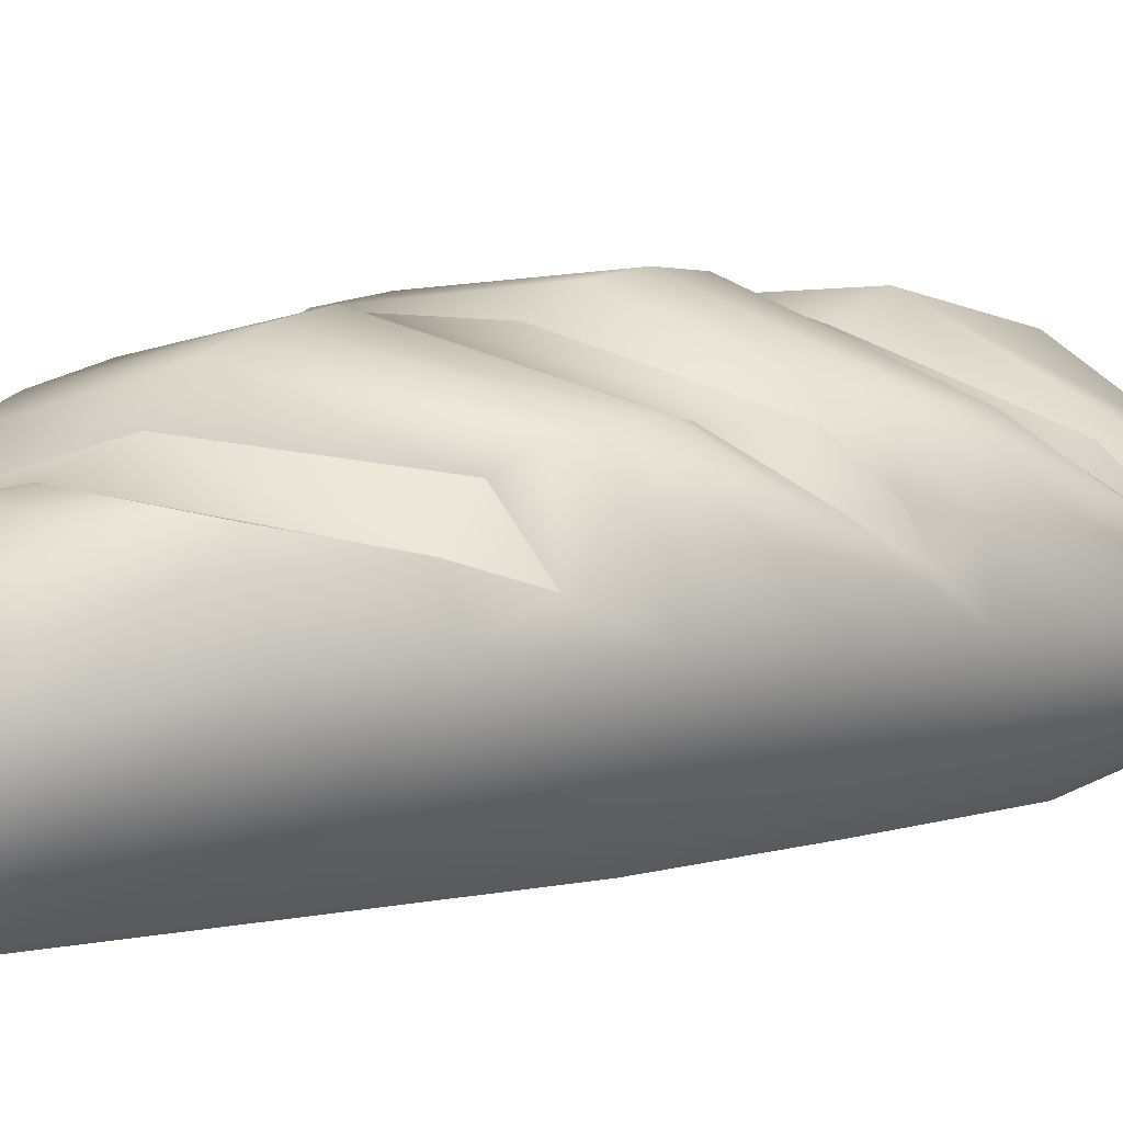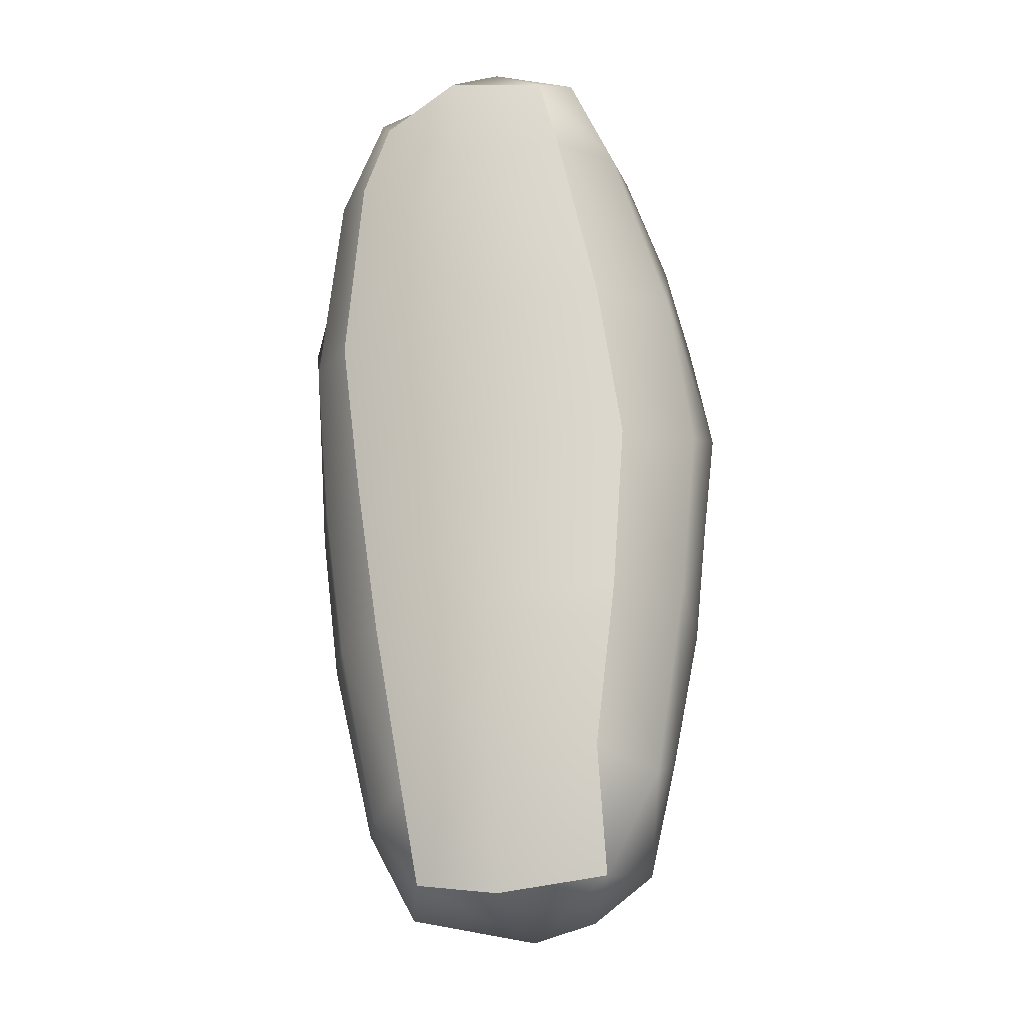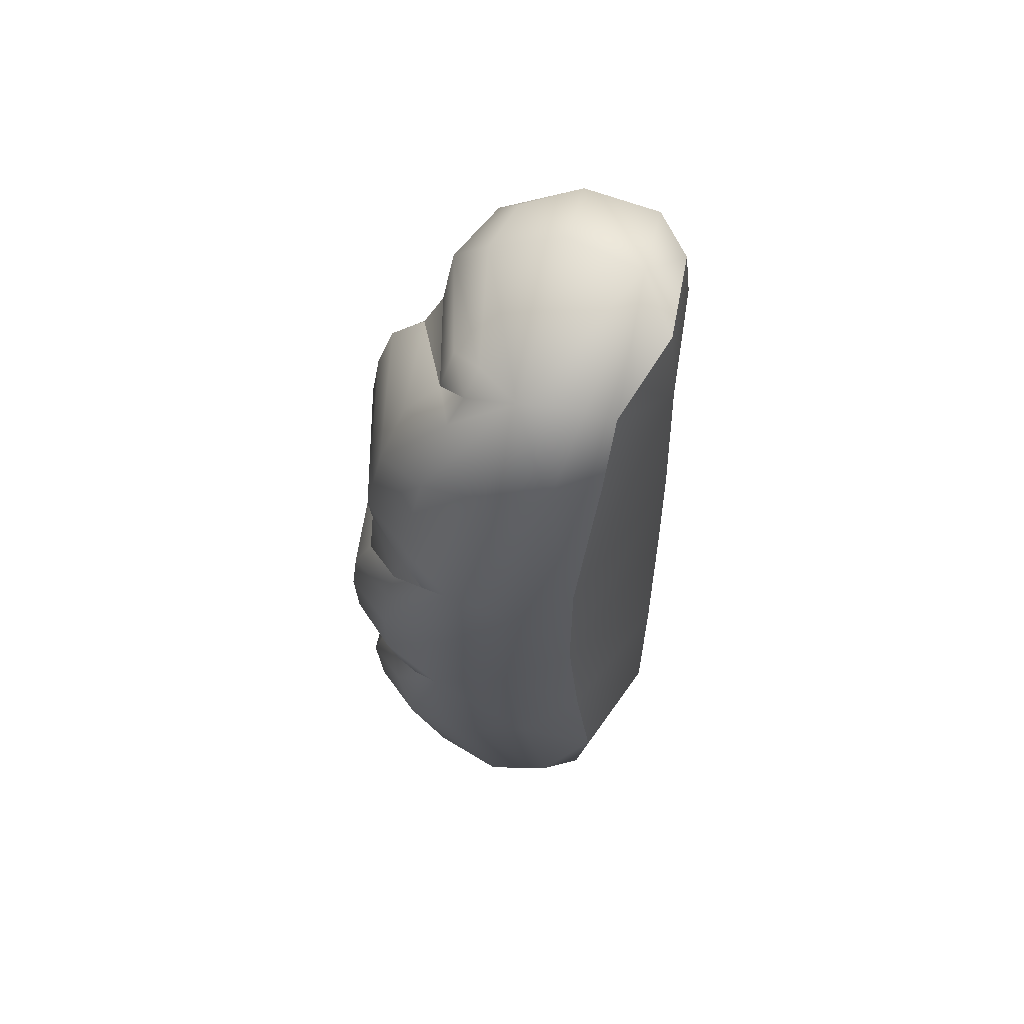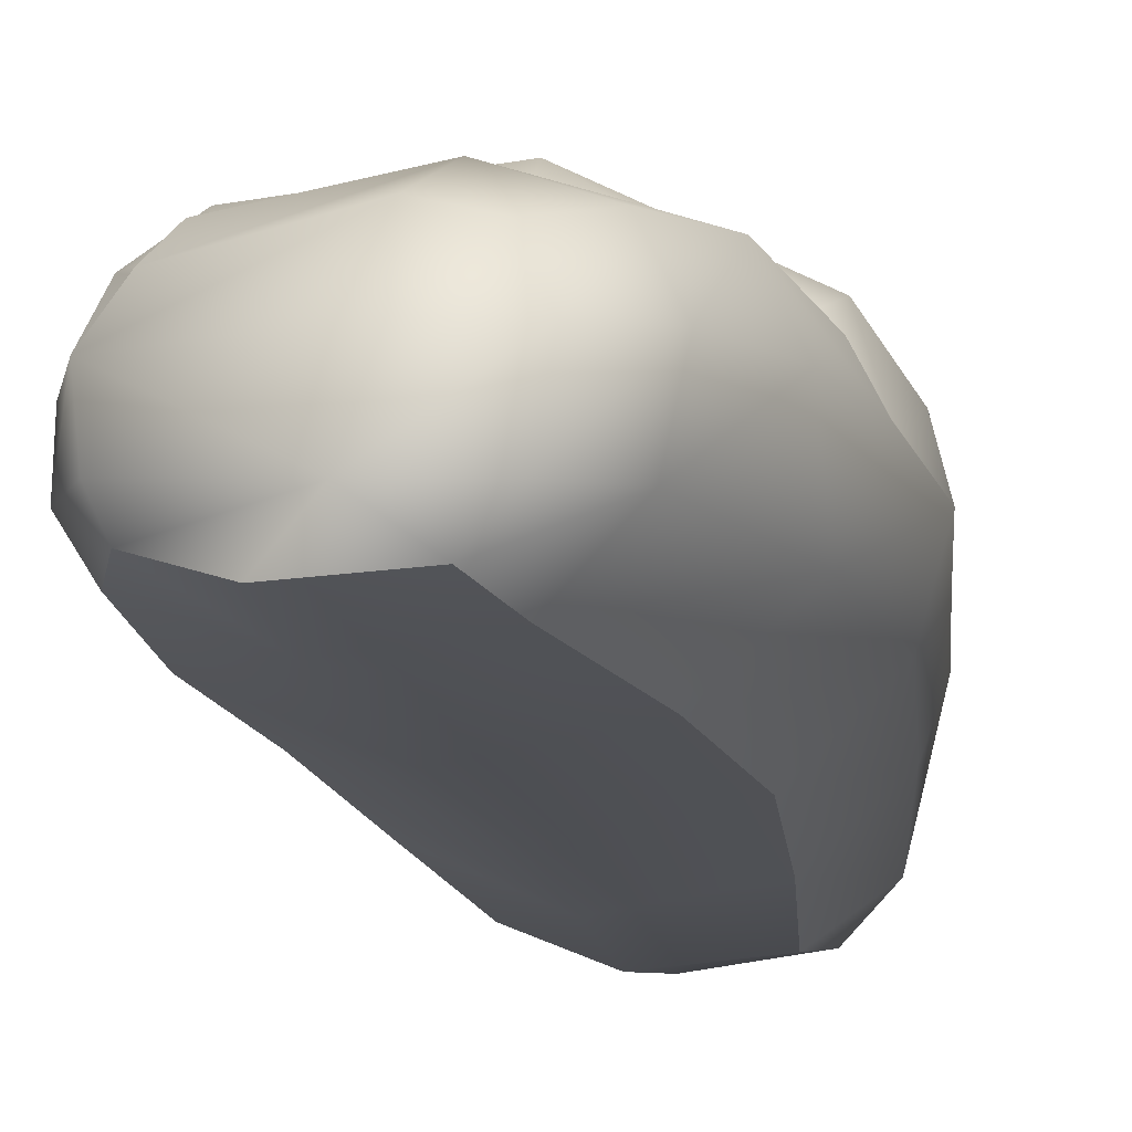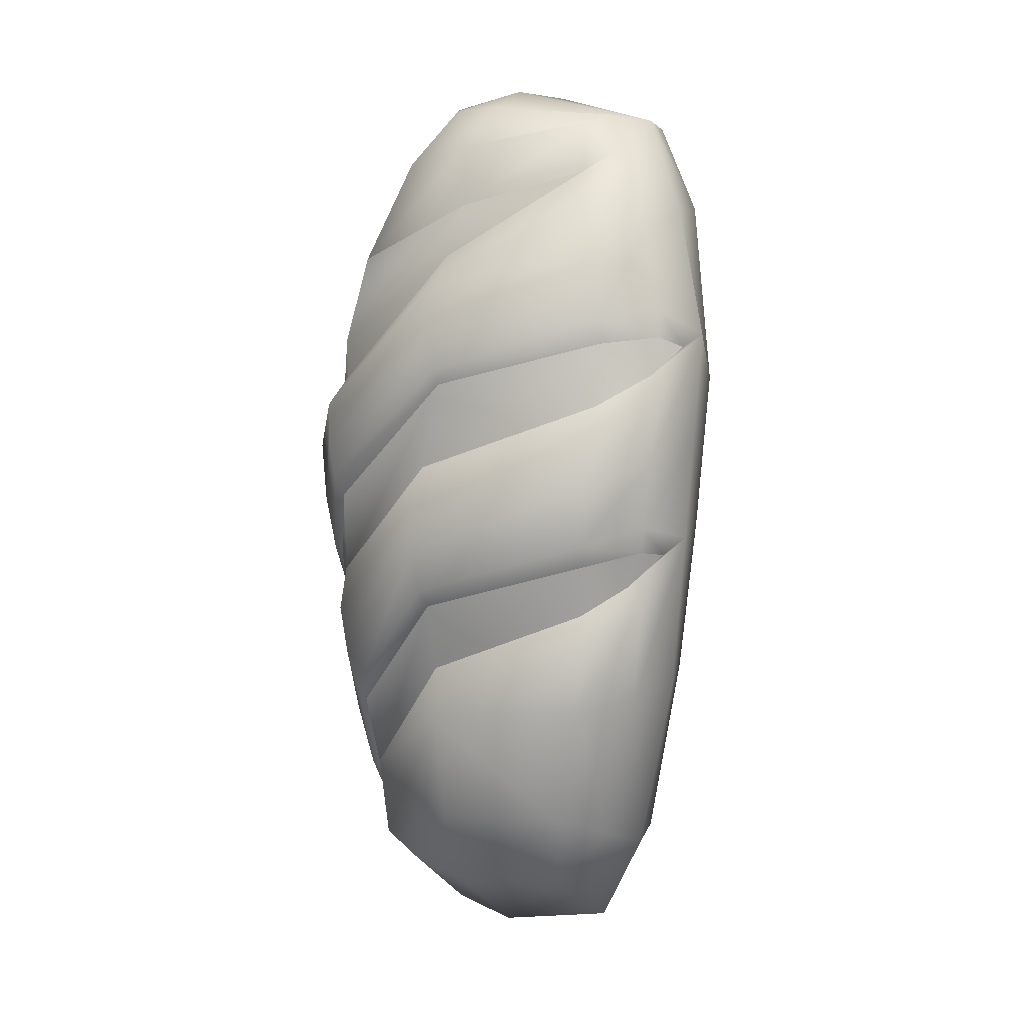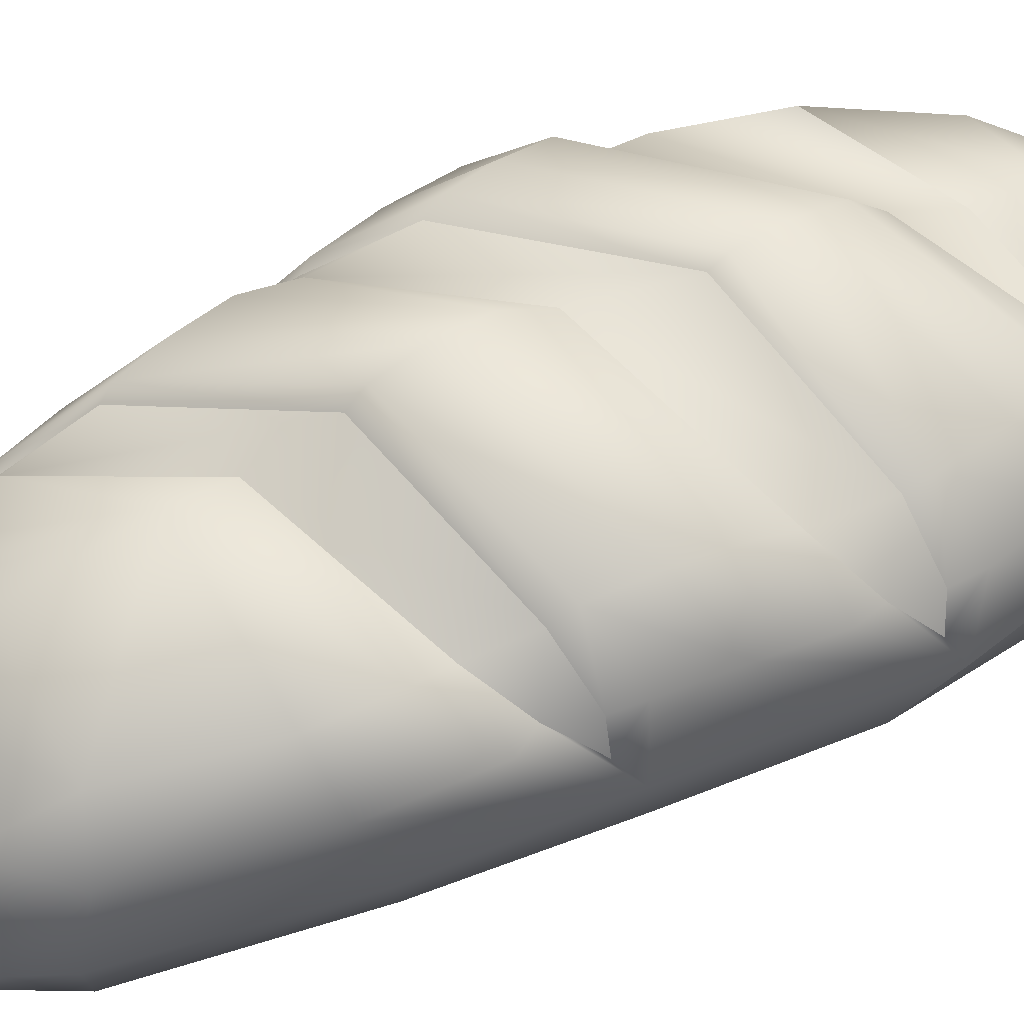
<metadata>
{"format":"obj","ext":"obj","renderer":"f3d","projection":"perspective","resolution":1024,"background":"white","views":[{"elev":9.4,"azim":57.2,"up":"+Y"},{"elev":-16.4,"azim":2.1,"up":"+Z"},{"elev":58.3,"azim":-77.6,"up":"+Z"},{"elev":-19.6,"azim":11.0,"up":"+Y"},{"elev":3.1,"azim":-157.1,"up":"+Z"},{"elev":62.6,"azim":-117.3,"up":"+Y"}]}
</metadata>
<code>
o Cloth_43
v -0.1597 0.139 0.2706
v -0.1574 0.08505 0.2788
v -0.1221 0.1195 0.3637
v -0.116 0.06469 0.3622
v -0.1221 0.1195 0.3637
v -0.1574 0.08505 0.2788
v -0.1319 0.04426 0.2805
v -0.1071 0.03957 0.3446
v -0.1497 0.0608 0.1157
v -0.182 0.1113 0.1097
v -0.1597 0.139 0.2706
v -0.1913 0.1669 0.1499
v -0.04075 0.008328 0.378
v -0.1071 0.03957 0.3446
v -0.03867 0.001494 0.2978
v -0.1319 0.04426 0.2805
v -0.1497 0.0608 0.1157
v -0.0236 0 0.1379
v 0.0636 0.007288 0.311
v 0.04532 0.01087 0.3771
v 0.1003 0.01283 0.156
v 0.0636 0.007288 0.311
v 0.1183 0.06007 0.3188
v 0.04532 0.01087 0.3771
v 0.07711 0.03965 0.3904
v 0.04532 0.01087 0.3771
v 0.1183 0.06007 0.3188
v 0.1183 0.06007 0.3188
v 0.1346 0.1284 0.3234
v 0.07711 0.03965 0.3904
v 0.09051 0.1076 0.3887
v 0.1735 0.1459 0.2295
v 0.1716 0.07243 0.1661
v 0.1716 0.07243 0.1661
v 0.1003 0.01283 0.156
v 0.1346 0.1284 0.3234
v 0.1082 0.1859 0.324
v 0.09051 0.1076 0.3887
v 0.0697 0.1594 0.3781
v 0.1452 0.2119 0.2288
v 0.1735 0.1459 0.2295
v 0.03901 0.2102 0.3349
v 0.02092 0.1747 0.3771
v -0.1858 0.1758 0.05037
v -0.1328 0.06374 -0.02736
v -0.1706 0.1169 -0.03288
v -0.1813 0.186 -0.04462
v -0.1328 0.06374 -0.02736
v -0.003538 0.001339 -0.007902
v 0.1227 0.01484 0.01275
v 0.1973 0.1539 0.141
v 0.217 0.1452 0.04354
v 0.1934 0.0764 0.02538
v 0.1934 0.0764 0.02538
v 0.1227 0.01484 0.01275
v 0.1783 0.1941 0.1489
v 0.1973 0.1539 0.141
v -0.1626 0.1657 -0.1871
v -0.1503 0.1055 -0.1784
v -0.1117 0.05611 -0.1699
v -0.004814 0.002024 -0.1516
v -0.1117 0.05611 -0.1699
v 0.1125 0.01309 -0.1349
v 0.1125 0.01309 -0.1349
v 0.1791 0.06754 -0.1266
v 0.1791 0.06754 -0.1266
v 0.2054 0.1333 -0.05616
v 0.1946 0.1298 -0.1626
v -0.123 0.1444 -0.3526
v -0.1141 0.08726 -0.3467
v -0.085 0.04491 -0.3201
v -0.07031 0.05911 -0.4072
v -0.07841 0.1286 -0.4337
v -0.005107 0.00432 -0.2873
v -0.085 0.04491 -0.3201
v -0.07031 0.05911 -0.4072
v 0.003898 0.03315 -0.4164
v 0.09463 0.01058 -0.286
v 0.1028 0.04019 -0.4002
v 0.09463 0.01058 -0.286
v 0.1513 0.05571 -0.3052
v 0.1513 0.05571 -0.3052
v 0.1696 0.1148 -0.2877
v 0.1453 0.1109 -0.3951
v 0.1028 0.04019 -0.4002
v 0.1028 0.04019 -0.4002
v -0.1032 0.2675 -0.2069
v 0.03682 0.2873 -0.2176
v -0.07211 0.2477 -0.3165
v 0.03865 0.2587 -0.319
v 0.04478 0.2078 -0.3914
v -0.05812 0.2084 -0.3864
v -0.1084 0.205 -0.3328
v -0.1441 0.2261 -0.1981
v -0.123 0.1444 -0.3526
v -0.1626 0.1657 -0.1871
v -0.07841 0.1286 -0.4337
v 0.09188 0.1033 -0.4381
v 0.09851 0.1979 -0.3774
v 0.1453 0.1109 -0.3951
v 0.1354 0.1888 -0.355
v 0.03595 0.1077 -0.4556
v 0.09188 0.1033 -0.4381
v 0.03595 0.1077 -0.4556
v 0.003898 0.03315 -0.4164
v 0.02318 0.1092 0.4026
v -0.09506 0.1563 0.366
v -0.07675 0.182 0.3558
v 0.001279 0.04009 0.4044
v -0.04075 0.008328 0.378
v 0.001279 0.04009 0.4044
v -0.1071 0.03957 0.3446
v 0.001279 0.04009 0.4044
v 0.04532 0.01087 0.3771
v 0.02318 0.1092 0.4026
v 0.001279 0.04009 0.4044
v -0.1528 0.2345 -0.1084
v -0.1813 0.186 -0.04462
v -0.1068 0.2719 -0.1464
v -0.1669 0.2304 0.08568
v -0.1632 0.2384 0.02714
v -0.1913 0.1669 0.1499
v -0.1858 0.1758 0.05037
v -0.1577 0.24 -0.03294
v -0.1102 0.2818 -0.0499
v -0.1132 0.2836 -0.000546
v -0.1165 0.2768 0.04893
v 0.05135 0.3061 -0.0542
v 0.05516 0.3019 -0.01329
v 0.04626 0.3013 -0.09413
v 0.1565 0.2391 -0.1621
v 0.1639 0.2384 -0.1207
v 0.1472 0.2341 -0.2016
v 0.1847 0.1856 -0.1631
v 0.1731 0.1828 -0.2279
v 0.1588 0.1778 -0.2853
v 0.1696 0.1148 -0.2877
v 0.1946 0.1298 -0.1626
v -0.1208 0.1788 0.3137
v -0.1436 0.198 0.2479
v -0.1626 0.2131 0.1731
v -0.1182 0.2574 0.1606
v -0.105 0.2455 0.2195
v -0.08976 0.2255 0.2761
v 0.03991 0.2884 0.1561
v 0.04457 0.2735 0.1983
v 0.171 0.2474 0.04652
v 0.1735 0.2424 0.08342
v 0.03384 0.2945 0.1161
v 0.1652 0.247 0.01074
v 0.2054 0.1981 0.04139
v 0.2011 0.198 -0.01226
v 0.1923 0.1949 -0.06259
v 0.2054 0.1333 -0.05616
v 0.217 0.1452 0.04354
v -0.153 0.2352 -0.05664
v -0.1412 0.2363 -0.08924
v -0.167 0.2104 -0.05989
v -0.109 0.2712 -0.06895
v -0.1018 0.2602 -0.1165
v 0.04244 0.2902 -0.1097
v 0.04337 0.2696 -0.1715
v 0.1412 0.2266 -0.2133
v 0.1341 0.2114 -0.278
v 0.1489 0.1792 -0.2914
v 0.1413 0.1547 -0.3418
v -0.1634 0.2147 0.146
v -0.1598 0.2248 0.11
v -0.18 0.1927 0.1373
v -0.1187 0.2538 0.1393
v -0.1164 0.26 0.08074
v 0.03104 0.2895 0.1016
v 0.0511 0.2826 0.02283
v 0.1577 0.2421 -0.007042
v 0.1584 0.2356 -0.08098
v 0.182 0.1977 -0.07451
v 0.1768 0.1959 -0.1188
v 0.1869 0.1627 -0.132
v 0.04372 0.2418 0.2264
v -0.07922 0.1949 0.3074
v 0.03463 0.2204 0.2775
v 0.1607 0.2246 0.1112
v 0.1783 0.1941 0.1489
v 0.1452 0.2119 0.2288
v 0.1927 0.1739 0.09055
v -0.109 0.2712 -0.06895
v 0.04244 0.2902 -0.1097
v -0.153 0.2352 -0.05664
v -0.167 0.2104 -0.05989
v -0.1412 0.2363 -0.08924
v -0.1018 0.2602 -0.1165
v 0.04337 0.2696 -0.1715
v 0.1341 0.2114 -0.278
v 0.1413 0.1547 -0.3418
v 0.1489 0.1792 -0.2914
v 0.1412 0.2266 -0.2133
v -0.1187 0.2538 0.1393
v -0.1634 0.2147 0.146
v -0.18 0.1927 0.1373
v -0.1598 0.2248 0.11
v -0.1164 0.26 0.08074
v 0.0511 0.2826 0.02283
v 0.1584 0.2356 -0.08098
v 0.1768 0.1959 -0.1188
v 0.1869 0.1627 -0.132
v 0.182 0.1977 -0.07451
v 0.1577 0.2421 -0.007042
v 0.03104 0.2895 0.1016
v -0.1001 0.1686 0.3268
v -0.07922 0.1949 0.3074
v -0.07922 0.1949 0.3074
v 0.04372 0.2418 0.2264
v 0.1607 0.2246 0.1112
v 0.1927 0.1739 0.09055
v 0.03463 0.2204 0.2775
f 1 2 3
f 4 5 6
f 6 7 4
f 8 4 7
f 7 6 9
f 10 9 6
f 6 11 10
f 12 10 11
f 13 14 15
f 16 15 14
f 16 17 15
f 18 15 17
f 15 19 13
f 20 13 19
f 19 15 21
f 18 21 15
f 22 23 24
f 25 26 27
f 28 29 30
f 31 30 29
f 29 28 32
f 33 32 28
f 23 22 34
f 35 34 22
f 36 37 38
f 39 38 37
f 37 36 40
f 41 40 36
f 37 42 39
f 43 39 42
f 37 40 42
f 10 12 44
f 9 10 45
f 46 45 10
f 10 44 46
f 47 46 44
f 17 48 18
f 49 18 48
f 21 18 50
f 49 50 18
f 32 33 51
f 51 33 52
f 53 52 33
f 34 35 54
f 55 54 35
f 56 40 57
f 41 57 40
f 58 59 47
f 46 47 59
f 59 60 46
f 45 46 60
f 49 48 61
f 62 61 48
f 61 63 49
f 50 49 63
f 64 65 55
f 54 55 65
f 66 67 53
f 52 53 67
f 66 68 67
f 69 70 58
f 59 58 70
f 70 71 59
f 60 59 71
f 70 72 71
f 70 69 72
f 73 72 69
f 61 62 74
f 75 74 62
f 75 76 74
f 77 74 76
f 74 78 61
f 63 61 78
f 78 74 79
f 77 79 74
f 80 81 64
f 65 64 81
f 82 83 66
f 68 66 83
f 83 82 84
f 85 84 82
f 80 86 81
f 87 88 89
f 90 89 88
f 90 91 89
f 92 89 91
f 89 93 87
f 94 87 93
f 93 95 94
f 96 94 95
f 95 93 97
f 92 97 93
f 89 92 93
f 98 99 100
f 101 100 99
f 99 98 91
f 102 91 98
f 97 92 102
f 91 102 92
f 84 85 103
f 103 85 104
f 105 104 85
f 73 104 72
f 105 72 104
f 106 39 43
f 43 42 107
f 108 107 42
f 106 43 3
f 107 3 43
f 4 8 109
f 110 111 112
f 106 3 113
f 4 109 5
f 111 110 114
f 115 109 31
f 30 31 109
f 26 25 116
f 117 94 118
f 96 118 94
f 94 117 87
f 119 87 117
f 88 87 119
f 90 88 99
f 101 99 88
f 91 90 99
f 120 121 122
f 123 122 121
f 121 124 123
f 118 123 124
f 124 121 125
f 126 125 121
f 121 120 126
f 127 126 120
f 126 127 128
f 129 128 127
f 125 126 130
f 128 130 126
f 128 129 131
f 132 131 129
f 130 128 133
f 131 133 128
f 134 135 132
f 131 132 135
f 135 136 131
f 133 131 136
f 136 135 100
f 137 100 135
f 135 134 137
f 138 137 134
f 139 140 3
f 1 3 140
f 140 141 1
f 122 1 141
f 141 140 142
f 143 142 140
f 140 139 143
f 144 143 139
f 145 146 147
f 148 147 146
f 149 145 150
f 147 150 145
f 151 152 148
f 147 148 152
f 152 153 147
f 150 147 153
f 153 152 138
f 154 138 152
f 152 151 154
f 155 154 151
f 156 157 158
f 156 159 157
f 160 157 159
f 161 162 159
f 160 159 162
f 163 164 161
f 162 161 164
f 165 164 163
f 166 164 165
f 167 168 169
f 167 170 168
f 171 168 170
f 172 173 170
f 171 170 173
f 174 175 172
f 173 172 175
f 176 177 174
f 175 174 177
f 176 178 177
f 179 180 181
f 182 179 183
f 181 183 179
f 181 184 183
f 182 183 185
f 125 130 186
f 187 186 130
f 186 188 125
f 124 125 188
f 188 189 124
f 118 124 189
f 189 190 118
f 117 118 190
f 190 191 117
f 119 117 191
f 88 119 192
f 191 192 119
f 101 88 193
f 192 193 88
f 194 101 193
f 100 101 194
f 194 195 100
f 136 100 195
f 195 196 136
f 133 136 196
f 130 133 187
f 196 187 133
f 197 198 142
f 141 142 198
f 198 199 141
f 122 141 199
f 199 200 122
f 120 122 200
f 200 201 120
f 127 120 201
f 129 127 202
f 201 202 127
f 132 129 203
f 202 203 129
f 203 204 132
f 134 132 204
f 204 205 134
f 138 134 205
f 205 206 138
f 153 138 206
f 206 207 153
f 150 153 207
f 149 150 208
f 207 208 150
f 142 149 197
f 208 197 149
f 107 108 209
f 210 209 108
f 3 107 209
f 139 3 209
f 144 139 211
f 209 211 139
f 146 144 212
f 211 212 144
f 148 146 213
f 212 213 146
f 151 148 214
f 213 214 148
f 155 151 214
f 56 57 214
f 42 40 215
f 210 108 215
f 42 215 108
f 144 146 143
f 145 143 146
f 149 142 145
f 143 145 142
f 38 39 106
f 155 214 57

</code>
